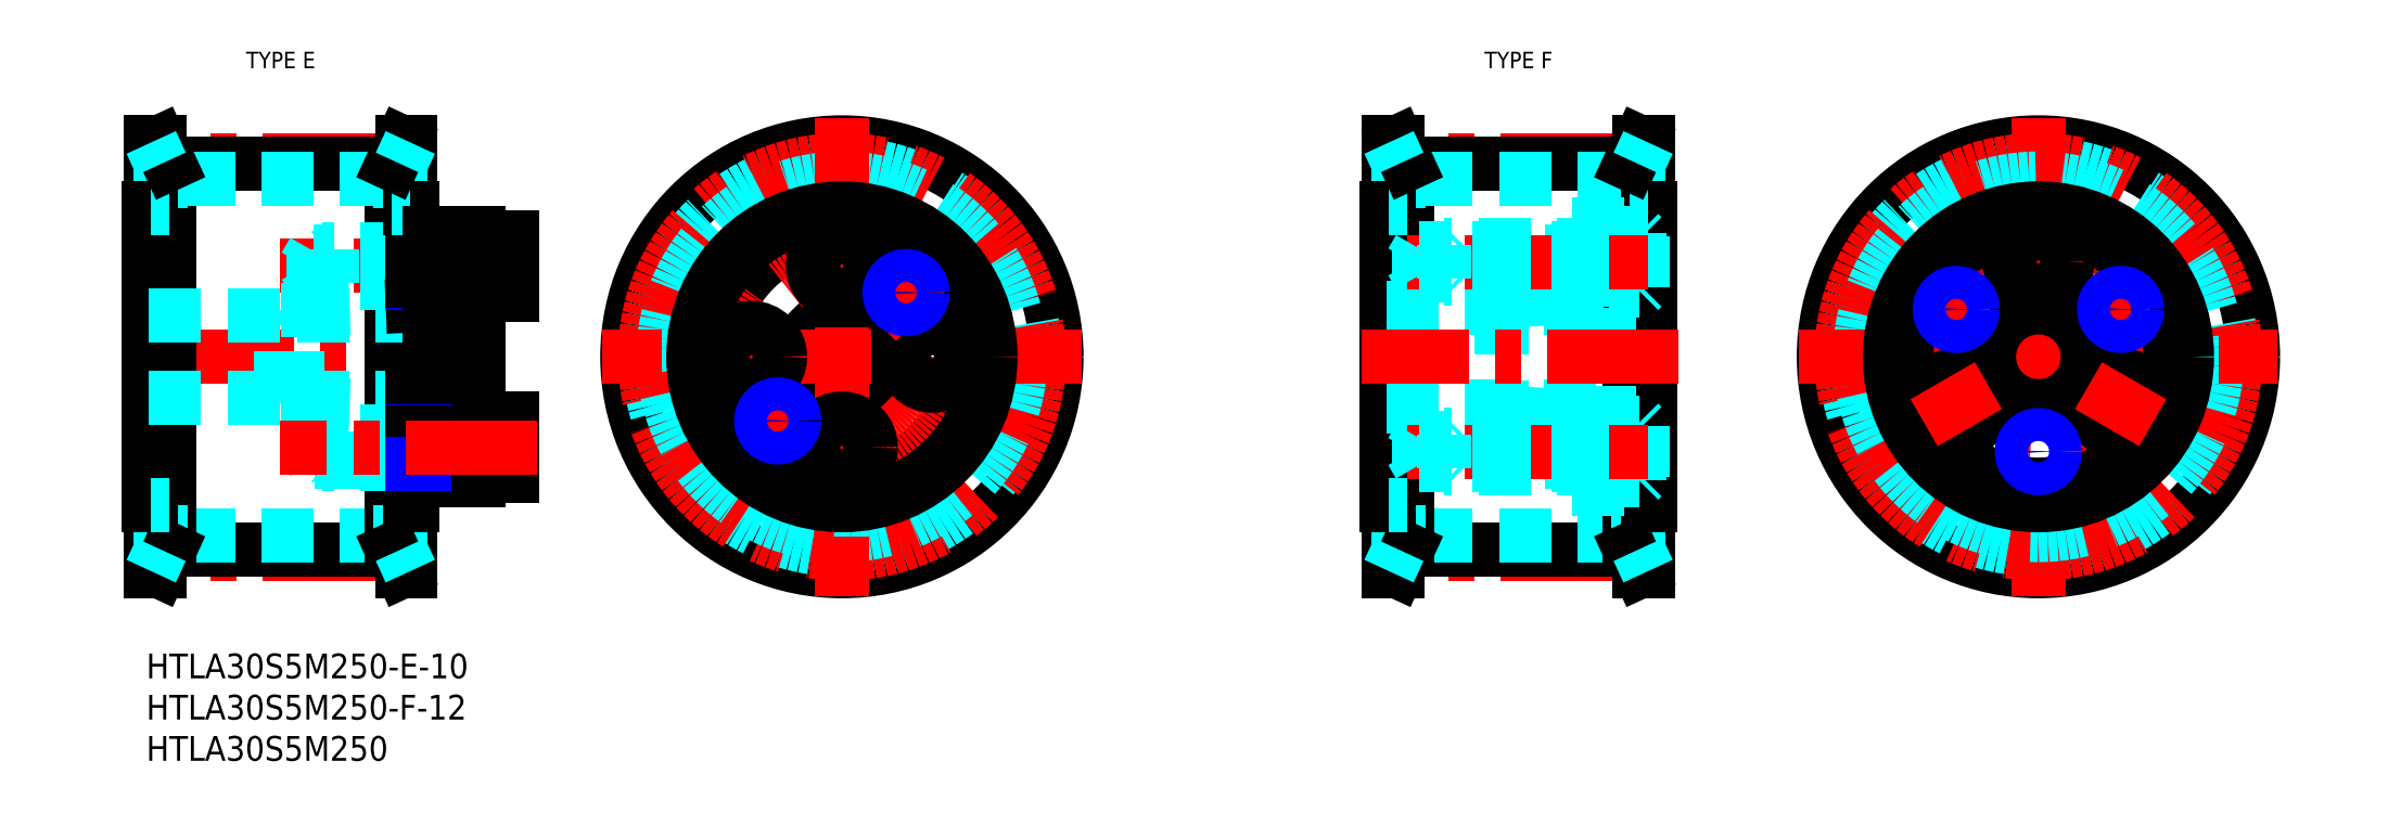
<metadata>
{"format":"dxf","ext":"dxf","renderer":"ezdxf+matplotlib","layout":"modelspace","background":"white","min_lineweight":24,"dpi":150}
</metadata>
<code>
0
SECTION
2
ENTITIES
0
INSERT
8
MSM_CONTINUOUS
2
*U2
10
0
20
0
30
0
0
INSERT
8
MSM_CONTINUOUS
2
*U3
10
0
20
0
30
0
0
INSERT
8
MSM_CONTINUOUS
2
*U5
10
0
20
0
30
0
0
LINE
8
MSM_CONTINUOUS
10
40.3
20
50.5
30
0
11
44.3
21
50.5
31
0
0
LINE
8
MSM_CONTINUOUS
10
40.3
20
43.5
30
0
11
44.3
21
43.5
31
0
0
LINE
8
MSM_CENTER
10
47.3
20
47
30
0
11
16.26
21
47
31
0
0
LINE
8
MSM_CENTER
10
43.3
20
36
30
0
11
-2.7
21
36
31
0
0
LINE
8
MSM_CONTINUOUS
10
31
20
62
30
0
11
31
21
10
31
0
0
LINE
8
MSM_CONTINUOUS
10
1.6
20
62
30
0
11
1.6
21
10
31
0
0
LINE
8
MSM_CENTER
10
30.02
20
12.13
30
0
11
2.579
21
12.13
31
0
0
LINE
8
MSM_CONTINUOUS
10
0.3
20
18
30
0
11
0.3
21
54
31
0
0
LINE
8
MSM_CONTINUOUS
10
29.8
20
12.6
30
0
11
2.8
21
12.6
31
0
0
LINE
8
MSM_DASHED
10
29.8
20
14.38
30
0
11
2.8
21
14.38
31
0
0
LINE
8
MSM_CONTINUOUS
10
0.6
20
10
30
0
11
0.6
21
62
31
0
0
LINE
8
MSM_CONTINUOUS
10
2.8
20
12.6
30
0
11
2.8
21
59.4
31
0
0
LINE
8
MSM_DASHED
10
1.8
20
12.6
30
0
11
1.8
21
18
31
0
0
LINE
8
MSM_CONTINUOUS
10
2.8
20
12.6
30
0
11
1.6
21
10
31
0
0
LINE
8
MSM_CONTINUOUS
10
1.6
20
10
30
0
11
0.6
21
10
31
0
0
LINE
8
MSM_DASHED
10
1.8
20
12.6
30
0
11
0.6
21
10
31
0
0
LINE
8
MSM_CONTINUOUS
10
0.6
20
18
30
0
11
0.3
21
18
31
0
0
LINE
8
MSM_DASHED
10
2.8
20
18
30
0
11
0.6
21
18
31
0
0
LINE
8
MSM_CONTINUOUS
10
32
20
10
30
0
11
32
21
62
31
0
0
LINE
8
MSM_CONTINUOUS
10
29.8
20
12.6
30
0
11
29.8
21
59.4
31
0
0
LINE
8
MSM_DASHED
10
30.8
20
12.6
30
0
11
30.8
21
18
31
0
0
LINE
8
MSM_CONTINUOUS
10
29.8
20
12.6
30
0
11
31
21
10
31
0
0
LINE
8
MSM_CONTINUOUS
10
31
20
10
30
0
11
32
21
10
31
0
0
LINE
8
MSM_DASHED
10
30.8
20
12.6
30
0
11
32
21
10
31
0
0
LINE
8
MSM_CONTINUOUS
10
32
20
18
30
0
11
32.3
21
18
31
0
0
LINE
8
MSM_DASHED
10
29.8
20
18
30
0
11
32
21
18
31
0
0
LINE
8
MSM_DASHED
10
18.3
20
30.35
30
0
11
32.3
21
29.78
31
0
0
LINE
8
MSM_DASHED
10
18.3
20
31
30
0
11
40.3
21
31
31
0
0
LINE
8
MSM_DASHED
10
18.3
20
30.35
30
0
11
18.3
21
41.65
31
0
0
LINE
8
MSM_DASHED
10
16.3
20
30.35
30
0
11
16.3
21
41.65
31
0
0
LINE
8
MSM_DASHED
10
16.3
20
30.35
30
0
11
18.3
21
30.35
31
0
0
LINE
8
MSM_DASHED
10
0.3
20
31
30
0
11
16.3
21
31
31
0
0
LINE
8
MSM_CONTINUOUS
10
34.3
20
29.7
30
0
11
32.3
21
29.78
31
0
0
LINE
8
MSM_CONTINUOUS
10
32.3
20
18
30
0
11
32.3
21
54
31
0
0
LINE
8
MSM_CENTER
10
30.02
20
59.88
30
0
11
2.579
21
59.88
31
0
0
LINE
8
MSM_CONTINUOUS
10
29.8
20
59.4
30
0
11
2.8
21
59.4
31
0
0
LINE
8
MSM_DASHED
10
18.3
20
41
30
0
11
40.3
21
41
31
0
0
LINE
8
MSM_DASHED
10
18.3
20
41.65
30
0
11
32.3
21
42.22
31
0
0
LINE
8
MSM_DASHED
10
29.8
20
57.62
30
0
11
2.8
21
57.62
31
0
0
LINE
8
MSM_DASHED
10
16.3
20
41.65
30
0
11
18.3
21
41.65
31
0
0
LINE
8
MSM_DASHED
10
0.3
20
41
30
0
11
16.3
21
41
31
0
0
LINE
8
MSM_DASHED
10
32.3
20
45.2
30
0
11
20.3
21
45.2
31
0
0
LINE
8
MSM_DASHED
10
32.3
20
48.8
30
0
11
20.3
21
48.8
31
0
0
LINE
8
MSM_DASHED
10
32.3
20
45
30
0
11
21.3
21
45
31
0
0
LINE
8
MSM_DASHED
10
32.3
20
49
30
0
11
21.3
21
49
31
0
0
LINE
8
MSM_DASHED
10
20.3
20
48.8
30
0
11
20.3
21
45.2
31
0
0
LINE
8
MSM_DASHED
10
20.3
20
45.2
30
0
11
19.26
21
47
31
0
0
LINE
8
MSM_DASHED
10
21.3
20
45
30
0
11
21.3
21
49
31
0
0
LINE
8
MSM_DASHED
10
20.3
20
48.8
30
0
11
19.26
21
47
31
0
0
LINE
8
MSM_DASHED
10
22.3
20
45.2
30
0
11
22.3
21
48.8
31
0
0
LINE
8
MSM_DASHED
10
22.5
20
45
30
0
11
22.5
21
49
31
0
0
LINE
8
MSM_DASHED
10
22.5
20
45
30
0
11
22.3
21
45.2
31
0
0
LINE
8
MSM_DASHED
10
22.5
20
49
30
0
11
22.3
21
48.8
31
0
0
LINE
8
MSM_DASHED
10
1.8
20
59.4
30
0
11
1.8
21
54
31
0
0
LINE
8
MSM_CONTINUOUS
10
0.6
20
54
30
0
11
0.3
21
54
31
0
0
LINE
8
MSM_DASHED
10
2.8
20
54
30
0
11
0.6
21
54
31
0
0
LINE
8
MSM_CONTINUOUS
10
2.8
20
59.4
30
0
11
1.6
21
62
31
0
0
LINE
8
MSM_CONTINUOUS
10
1.6
20
62
30
0
11
0.6
21
62
31
0
0
LINE
8
MSM_DASHED
10
1.8
20
59.4
30
0
11
0.6
21
62
31
0
0
LINE
8
MSM_CONTINUOUS
10
34.3
20
42.3
30
0
11
32.3
21
42.22
31
0
0
LINE
8
MSM_NARROW
10
34.3
20
49
30
0
11
32.3
21
49
31
0
0
LINE
8
MSM_NARROW
10
34.3
20
45
30
0
11
32.3
21
45
31
0
0
LINE
8
MSM_CONTINUOUS
10
34.3
20
45.2
30
0
11
32.3
21
45.2
31
0
0
LINE
8
MSM_CONTINUOUS
10
34.3
20
48.8
30
0
11
32.3
21
48.8
31
0
0
LINE
8
MSM_DASHED
10
40.3
20
45
30
0
11
34.3
21
45
31
0
0
LINE
8
MSM_DASHED
10
40.3
20
49
30
0
11
34.3
21
49
31
0
0
LINE
8
MSM_DASHED
10
34.3
20
45.2
30
0
11
36.3
21
45.2
31
0
0
LINE
8
MSM_DASHED
10
36.3
20
45
30
0
11
36.3
21
49
31
0
0
LINE
8
MSM_DASHED
10
34.3
20
48.8
30
0
11
36.3
21
48.8
31
0
0
LINE
8
MSM_DASHED
10
30.8
20
59.4
30
0
11
30.8
21
54
31
0
0
LINE
8
MSM_CONTINUOUS
10
32
20
54
30
0
11
32.3
21
54
31
0
0
LINE
8
MSM_DASHED
10
29.8
20
54
30
0
11
32
21
54
31
0
0
LINE
8
MSM_CONTINUOUS
10
29.8
20
59.4
30
0
11
31
21
62
31
0
0
LINE
8
MSM_CONTINUOUS
10
31
20
62
30
0
11
32
21
62
31
0
0
LINE
8
MSM_DASHED
10
30.8
20
59.4
30
0
11
32
21
62
31
0
0
LINE
8
MSM_CONTINUOUS
10
34.3
20
51
30
0
11
40.3
21
51
31
0
0
CIRCLE
8
MSM_CONTINUOUS
10
84.3
20
36
30
0
40
26
0
CIRCLE
8
MSM_CONTINUOUS
10
84.3
20
36
30
0
40
15
0
CIRCLE
8
MSM_CONTINUOUS
10
84.3
20
36
30
0
40
5
0
CIRCLE
8
MSM_DASHED
10
84.3
20
36
30
0
40
23.39
0
CIRCLE
8
MSM_CENTER
10
84.3
20
36
30
0
40
11
0
CIRCLE
8
MSM_CENTER
10
84.3
20
36
30
0
40
23.88
0
CIRCLE
8
MSM_DASHED
10
84.3
20
36
30
0
40
21.62
0
LINE
8
MSM_CENTER
10
72.99
20
24.69
30
0
11
80.06
21
31.76
31
0
0
LINE
8
MSM_CENTER
10
113.3
20
36
30
0
11
55.3
21
36
31
0
0
CIRCLE
8
MSM_CONTINUOUS
10
73.3
20
36
30
0
40
3.5
0
LINE
8
MSM_CENTER
10
84.3
20
65
30
0
11
84.3
21
7
31
0
0
CIRCLE
8
MSM_CONTINUOUS
10
84.3
20
25
30
0
40
3.5
0
CIRCLE
8
MSM_CONTINUOUS
10
95.3
20
36
30
0
40
3.5
0
LINE
8
MSM_CONTINUOUS
10
44.3
20
43.5
30
0
11
44.3
21
50.5
31
0
0
LINE
8
MSM_CENTER
10
88.54
20
40.24
30
0
11
95.61
21
47.31
31
0
0
CIRCLE
8
MSM_CONTINUOUS
10
84.3
20
47
30
0
40
3.5
0
LINE
8
MSM_CONTINUOUS
10
34.3
20
21
30
0
11
34.3
21
51
31
0
0
LINE
8
MSM_CONTINUOUS
10
44.3
20
21.5
30
0
11
44.3
21
28.5
31
0
0
LINE
8
MSM_DASHED
10
36.3
20
23
30
0
11
36.3
21
27
31
0
0
LINE
8
MSM_DASHED
10
21.3
20
23
30
0
11
21.3
21
27
31
0
0
LINE
8
MSM_DASHED
10
22.5
20
23
30
0
11
22.5
21
27
31
0
0
LINE
8
MSM_DASHED
10
22.5
20
23
30
0
11
22.3
21
23.2
31
0
0
LINE
8
MSM_DASHED
10
36.3
20
23.2
30
0
11
20.3
21
23.2
31
0
0
LINE
8
MSM_DASHED
10
20.3
20
23.2
30
0
11
19.26
21
25
31
0
0
LINE
8
MSM_DASHED
10
22.3
20
23.2
30
0
11
22.3
21
26.8
31
0
0
LINE
8
MSM_DASHED
10
32.3
20
26.8
30
0
11
20.3
21
26.8
31
0
0
LINE
8
MSM_DASHED
10
32.3
20
27
30
0
11
21.3
21
27
31
0
0
LINE
8
MSM_DASHED
10
22.5
20
27
30
0
11
22.3
21
26.8
31
0
0
LINE
8
MSM_DASHED
10
20.3
20
23.2
30
0
11
20.3
21
26.8
31
0
0
LINE
8
MSM_DASHED
10
20.3
20
26.8
30
0
11
19.26
21
25
31
0
0
LINE
8
MSM_DASHED
10
40.3
20
27
30
0
11
34.3
21
27
31
0
0
LINE
8
MSM_DASHED
10
34.3
20
26.8
30
0
11
36.3
21
26.8
31
0
0
LINE
8
MSM_NARROW
10
34.3
20
27
30
0
11
32.3
21
27
31
0
0
LINE
8
MSM_CONTINUOUS
10
34.3
20
26.8
30
0
11
32.3
21
26.8
31
0
0
LINE
8
MSM_CONTINUOUS
10
34.3
20
23.2
30
0
11
32.3
21
23.2
31
0
0
LINE
8
MSM_CONTINUOUS
10
40.3
20
28.5
30
0
11
44.3
21
28.5
31
0
0
LINE
8
MSM_DASHED
10
32.3
20
23
30
0
11
21.3
21
23
31
0
0
LINE
8
MSM_CONTINUOUS
10
34.3
20
21
30
0
11
40.3
21
21
31
0
0
LINE
8
MSM_DASHED
10
40.3
20
23
30
0
11
34.3
21
23
31
0
0
LINE
8
MSM_NARROW
10
34.3
20
23
30
0
11
32.3
21
23
31
0
0
LINE
8
MSM_CONTINUOUS
10
40.3
20
21.5
30
0
11
44.3
21
21.5
31
0
0
LINE
8
MSM_CONTINUOUS
10
40.3
20
21
30
0
11
40.3
21
51
31
0
0
LINE
8
MSM_CENTER
10
47.3
20
25
30
0
11
16.26
21
25
31
0
0
CIRCLE
8
MSM_CONTINUOUS
10
84.3
20
36
30
0
40
18
0
LINE
8
MSM_CONTINUOUS
10
181
20
62
30
0
11
181
21
10
31
0
0
LINE
8
MSM_CONTINUOUS
10
151.6
20
62
30
0
11
151.6
21
10
31
0
0
LINE
8
MSM_CONTINUOUS
10
150.3
20
54
30
0
11
150.3
21
18
31
0
0
LINE
8
MSM_CENTER
10
180
20
12.13
30
0
11
152.6
21
12.13
31
0
0
LINE
8
MSM_CONTINUOUS
10
179.8
20
12.6
30
0
11
152.8
21
12.6
31
0
0
LINE
8
MSM_DASHED
10
179.8
20
14.38
30
0
11
152.8
21
14.38
31
0
0
LINE
8
MSM_CONTINUOUS
10
150.6
20
10
30
0
11
150.6
21
62
31
0
0
LINE
8
MSM_CONTINUOUS
10
152.8
20
12.6
30
0
11
152.8
21
59.4
31
0
0
LINE
8
MSM_DASHED
10
151.8
20
12.6
30
0
11
151.8
21
18
31
0
0
LINE
8
MSM_CONTINUOUS
10
152.8
20
12.6
30
0
11
151.6
21
10
31
0
0
LINE
8
MSM_CONTINUOUS
10
151.6
20
10
30
0
11
150.6
21
10
31
0
0
LINE
8
MSM_DASHED
10
151.8
20
12.6
30
0
11
150.6
21
10
31
0
0
LINE
8
MSM_CONTINUOUS
10
150.6
20
18
30
0
11
150.3
21
18
31
0
0
LINE
8
MSM_DASHED
10
152.8
20
18
30
0
11
150.6
21
18
31
0
0
LINE
8
MSM_CONTINUOUS
10
182
20
10
30
0
11
182
21
62
31
0
0
LINE
8
MSM_CONTINUOUS
10
179.8
20
12.6
30
0
11
179.8
21
59.4
31
0
0
LINE
8
MSM_DASHED
10
180.8
20
12.6
30
0
11
180.8
21
18
31
0
0
LINE
8
MSM_CONTINUOUS
10
179.8
20
12.6
30
0
11
181
21
10
31
0
0
LINE
8
MSM_CONTINUOUS
10
181
20
10
30
0
11
182
21
10
31
0
0
LINE
8
MSM_DASHED
10
180.8
20
12.6
30
0
11
182
21
10
31
0
0
LINE
8
MSM_CONTINUOUS
10
182
20
18
30
0
11
182.3
21
18
31
0
0
LINE
8
MSM_DASHED
10
179.8
20
18
30
0
11
182
21
18
31
0
0
LINE
8
MSM_CENTER
10
180
20
59.88
30
0
11
152.6
21
59.88
31
0
0
LINE
8
MSM_CONTINUOUS
10
179.8
20
59.4
30
0
11
152.8
21
59.4
31
0
0
LINE
8
MSM_DASHED
10
179.8
20
57.62
30
0
11
152.8
21
57.62
31
0
0
LINE
8
MSM_DASHED
10
151.8
20
59.4
30
0
11
151.8
21
54
31
0
0
LINE
8
MSM_CONTINUOUS
10
150.6
20
54
30
0
11
150.3
21
54
31
0
0
LINE
8
MSM_DASHED
10
152.8
20
54
30
0
11
150.6
21
54
31
0
0
LINE
8
MSM_CONTINUOUS
10
152.8
20
59.4
30
0
11
151.6
21
62
31
0
0
LINE
8
MSM_CONTINUOUS
10
151.6
20
62
30
0
11
150.6
21
62
31
0
0
LINE
8
MSM_DASHED
10
151.8
20
59.4
30
0
11
150.6
21
62
31
0
0
LINE
8
MSM_CONTINUOUS
10
182.3
20
54
30
0
11
182.3
21
18
31
0
0
LINE
8
MSM_DASHED
10
180.8
20
59.4
30
0
11
180.8
21
54
31
0
0
LINE
8
MSM_CONTINUOUS
10
182
20
54
30
0
11
182.3
21
54
31
0
0
LINE
8
MSM_DASHED
10
179.8
20
54
30
0
11
182
21
54
31
0
0
LINE
8
MSM_CONTINUOUS
10
179.8
20
59.4
30
0
11
181
21
62
31
0
0
LINE
8
MSM_CONTINUOUS
10
181
20
62
30
0
11
182
21
62
31
0
0
LINE
8
MSM_DASHED
10
180.8
20
59.4
30
0
11
182
21
62
31
0
0
CIRCLE
8
MSM_CONTINUOUS
10
229.3
20
36
30
0
40
26
0
CIRCLE
8
MSM_DASHED
10
229.3
20
36
30
0
40
23.39
0
LINE
8
MSM_CENTER
10
229.3
20
7
30
0
11
229.3
21
65
31
0
0
CIRCLE
8
MSM_CENTER
10
229.3
20
36
30
0
40
23.88
0
CIRCLE
8
MSM_DASHED
10
229.3
20
36
30
0
40
21.62
0
LINE
8
MSM_CENTER
10
200.3
20
36
30
0
11
258.3
21
36
31
0
0
CIRCLE
8
MSM_CONTINUOUS
10
229.3
20
36
30
0
40
18
0
TEXT
8
MSM_PART_NUMBER
10
10.63
20
71
30
0
40
2
1
TYPE E
7
MISUMI
72
     1
11
16.3
21
72
31
0
73
     2
0
TEXT
8
MSM_PART_NUMBER
10
160.6
20
71
30
0
40
2
1
TYPE F
7
MISUMI
72
     1
11
166.3
21
72
31
0
73
     2
0
LINE
8
MSM_DASHED
10
150.3
20
42
30
0
11
177.3
21
42
31
0
0
LINE
8
MSM_DASHED
10
164.3
20
42.69
30
0
11
173.3
21
43.38
31
0
0
LINE
8
MSM_DASHED
10
164.3
20
42.69
30
0
11
164.3
21
29.31
31
0
0
LINE
8
MSM_DASHED
10
177.3
20
51.5
30
0
11
173.3
21
51.5
31
0
0
LINE
8
MSM_DASHED
10
177.3
20
51.5
30
0
11
177.3
21
20.5
31
0
0
LINE
8
MSM_DASHED
10
173.3
20
51.5
30
0
11
173.3
21
49.5
31
0
0
LINE
8
MSM_DASHED
10
173.3
20
45.5
30
0
11
173.3
21
42
31
0
0
LINE
8
MSM_DASHED
10
173.3
20
30
30
0
11
173.3
21
26.5
31
0
0
LINE
8
MSM_DASHED
10
173.3
20
22.5
30
0
11
173.3
21
20.5
31
0
0
LINE
8
MSM_DASHED
10
181.3
20
50.6
30
0
11
181.3
21
44.4
31
0
0
LINE
8
MSM_DASHED
10
180.9
20
51
30
0
11
180.9
21
44
31
0
0
LINE
8
MSM_DASHED
10
176.6
20
49.5
30
0
11
176.6
21
45.5
31
0
0
LINE
8
MSM_DASHED
10
180.9
20
44
30
0
11
177.3
21
44
31
0
0
LINE
8
MSM_DASHED
10
180.9
20
44
30
0
11
181.3
21
44.4
31
0
0
LINE
8
MSM_DASHED
10
176.6
20
45.88
30
0
11
177.3
21
45.5
31
0
0
LINE
8
MSM_DASHED
10
180.9
20
51
30
0
11
177.3
21
51
31
0
0
LINE
8
MSM_DASHED
10
180.9
20
51
30
0
11
181.3
21
50.6
31
0
0
LINE
8
MSM_DASHED
10
176.6
20
49.12
30
0
11
177.3
21
49.5
31
0
0
LINE
8
MSM_DASHED
10
159.3
20
49.12
30
0
11
159.3
21
45.88
31
0
0
LINE
8
MSM_DASHED
10
159.7
20
49.5
30
0
11
159.7
21
45.5
31
0
0
LINE
8
MSM_DASHED
10
159.7
20
45.5
30
0
11
159.3
21
45.88
31
0
0
LINE
8
MSM_DASHED
10
159.3
20
49.12
30
0
11
159.7
21
49.5
31
0
0
LINE
8
MSM_DASHED
10
177.3
20
49.7
30
0
11
173.3
21
49.7
31
0
0
LINE
8
MSM_DASHED
10
177.3
20
45.3
30
0
11
173.3
21
45.3
31
0
0
LINE
8
MSM_DASHED
10
177.3
20
20.5
30
0
11
173.3
21
20.5
31
0
0
LINE
8
MSM_DASHED
10
181.3
20
21.4
30
0
11
181.3
21
27.6
31
0
0
LINE
8
MSM_DASHED
10
180.9
20
21
30
0
11
180.9
21
28
31
0
0
LINE
8
MSM_DASHED
10
176.6
20
22.5
30
0
11
176.6
21
26.5
31
0
0
LINE
8
MSM_DASHED
10
180.9
20
28
30
0
11
177.3
21
28
31
0
0
LINE
8
MSM_DASHED
10
180.9
20
28
30
0
11
181.3
21
27.6
31
0
0
LINE
8
MSM_DASHED
10
176.6
20
26.12
30
0
11
177.3
21
26.5
31
0
0
LINE
8
MSM_DASHED
10
180.9
20
21
30
0
11
177.3
21
21
31
0
0
LINE
8
MSM_DASHED
10
180.9
20
21
30
0
11
181.3
21
21.4
31
0
0
LINE
8
MSM_DASHED
10
176.6
20
22.88
30
0
11
177.3
21
22.5
31
0
0
LINE
8
MSM_DASHED
10
177.3
20
22.3
30
0
11
173.3
21
22.3
31
0
0
LINE
8
MSM_DASHED
10
177.3
20
26.7
30
0
11
173.3
21
26.7
31
0
0
LINE
8
MSM_DASHED
10
150.3
20
30
30
0
11
177.3
21
30
31
0
0
LINE
8
MSM_DASHED
10
164.3
20
29.31
30
0
11
173.3
21
28.62
31
0
0
LINE
8
MSM_DASHED
10
159.3
20
22.88
30
0
11
159.3
21
26.12
31
0
0
LINE
8
MSM_DASHED
10
159.7
20
22.5
30
0
11
159.7
21
26.5
31
0
0
LINE
8
MSM_DASHED
10
159.7
20
26.5
30
0
11
159.3
21
26.12
31
0
0
LINE
8
MSM_DASHED
10
159.3
20
22.88
30
0
11
159.7
21
22.5
31
0
0
LINE
8
MSM_DASHED
10
172.8
20
52
30
0
11
182.3
21
52
31
0
0
LINE
8
MSM_DASHED
10
172.8
20
49.5
30
0
11
172.8
21
52
31
0
0
LINE
8
MSM_DASHED
10
172.8
20
43.34
30
0
11
172.8
21
45.5
31
0
0
LINE
8
MSM_DASHED
10
172.8
20
20
30
0
11
182.3
21
20
31
0
0
LINE
8
MSM_DASHED
10
172.8
20
22.5
30
0
11
172.8
21
20
31
0
0
LINE
8
MSM_DASHED
10
172.8
20
28.66
30
0
11
172.8
21
26.5
31
0
0
LINE
8
MSM_CENTER
10
182
20
47.5
30
0
11
152.8
21
47.5
31
0
0
LINE
8
MSM_DASHED
10
154.3
20
49.12
30
0
11
154.3
21
45.88
31
0
0
LINE
8
MSM_DASHED
10
157.3
20
45.5
30
0
11
157.3
21
49.5
31
0
0
LINE
8
MSM_DASHED
10
154.3
20
49.12
30
0
11
153.4
21
47.5
31
0
0
LINE
8
MSM_DASHED
10
176.6
20
49.12
30
0
11
154.3
21
49.12
31
0
0
LINE
8
MSM_DASHED
10
177.3
20
45.5
30
0
11
157.3
21
45.5
31
0
0
LINE
8
MSM_DASHED
10
177.3
20
49.5
30
0
11
157.3
21
49.5
31
0
0
LINE
8
MSM_DASHED
10
157.3
20
49.5
30
0
11
156.6
21
49.12
31
0
0
LINE
8
MSM_DASHED
10
154.3
20
45.88
30
0
11
153.4
21
47.5
31
0
0
LINE
8
MSM_DASHED
10
176.6
20
45.88
30
0
11
154.3
21
45.88
31
0
0
LINE
8
MSM_DASHED
10
157.3
20
45.5
30
0
11
156.6
21
45.88
31
0
0
LINE
8
MSM_CENTER
10
182
20
24.5
30
0
11
152.8
21
24.5
31
0
0
LINE
8
MSM_DASHED
10
154.3
20
22.88
30
0
11
154.3
21
26.12
31
0
0
LINE
8
MSM_DASHED
10
157.3
20
22.5
30
0
11
157.3
21
26.5
31
0
0
LINE
8
MSM_DASHED
10
154.3
20
22.88
30
0
11
153.4
21
24.5
31
0
0
LINE
8
MSM_DASHED
10
176.6
20
22.88
30
0
11
154.3
21
22.88
31
0
0
LINE
8
MSM_DASHED
10
177.3
20
26.5
30
0
11
157.3
21
26.5
31
0
0
LINE
8
MSM_DASHED
10
177.3
20
22.5
30
0
11
157.3
21
22.5
31
0
0
LINE
8
MSM_DASHED
10
157.3
20
22.5
30
0
11
156.6
21
22.88
31
0
0
LINE
8
MSM_DASHED
10
154.3
20
26.12
30
0
11
153.4
21
24.5
31
0
0
LINE
8
MSM_DASHED
10
176.6
20
26.12
30
0
11
154.3
21
26.12
31
0
0
LINE
8
MSM_DASHED
10
157.3
20
26.5
30
0
11
156.6
21
26.12
31
0
0
LINE
8
MSM_CENTER
10
185.6
20
36
30
0
11
147.3
21
36
31
0
0
CIRCLE
8
MSM_CONTINUOUS
10
229.3
20
36
30
0
40
6
0
CIRCLE
8
MSM_CONTINUOUS
10
229.3
20
36
30
0
40
15.5
0
CIRCLE
8
MSM_CENTER
10
229.3
20
36
30
0
40
11.5
0
CIRCLE
8
MSM_CONTINUOUS
10
229.3
20
36
30
0
40
16
0
CIRCLE
8
MSM_CONTINUOUS
10
239.3
20
30.25
30
0
40
3.5
0
LINE
8
MSM_CENTER
10
243.2
20
28
30
0
11
235.4
21
32.5
31
0
0
CIRCLE
8
MSM_CONTINUOUS
10
229.3
20
47.5
30
0
40
3.5
0
CIRCLE
8
MSM_CONTINUOUS
10
219.3
20
30.25
30
0
40
3.5
0
LINE
8
MSM_CENTER
10
215.4
20
28
30
0
11
223.2
21
32.5
31
0
0
LINE
8
MSM_CENTER
10
236.6
20
40.19
30
0
11
242
21
43.31
31
0
0
LINE
8
MSM_CENTER
10
222
20
40.19
30
0
11
216.6
21
43.31
31
0
0
CIRCLE
8
MSM_CONTINUOUS
10
76.52
20
28.22
30
0
40
1.621
0
CIRCLE
8
MSM_NARROW
10
76.52
20
28.22
30
0
40
2
0
CIRCLE
8
MSM_CONTINUOUS
10
92.08
20
43.78
30
0
40
1.621
0
CIRCLE
8
MSM_NARROW
10
92.08
20
43.78
30
0
40
2
0
CIRCLE
8
MSM_CONTINUOUS
10
229.3
20
24.5
30
0
40
1.621
0
CIRCLE
8
MSM_NARROW
10
229.3
20
24.5
30
0
40
2
0
CIRCLE
8
MSM_CONTINUOUS
10
219.3
20
41.75
30
0
40
1.621
0
CIRCLE
8
MSM_NARROW
10
219.3
20
41.75
30
0
40
2
0
CIRCLE
8
MSM_CONTINUOUS
10
239.3
20
41.75
30
0
40
1.621
0
CIRCLE
8
MSM_NARROW
10
239.3
20
41.75
30
0
40
2
0
ENDSEC
0
EOF

</code>
